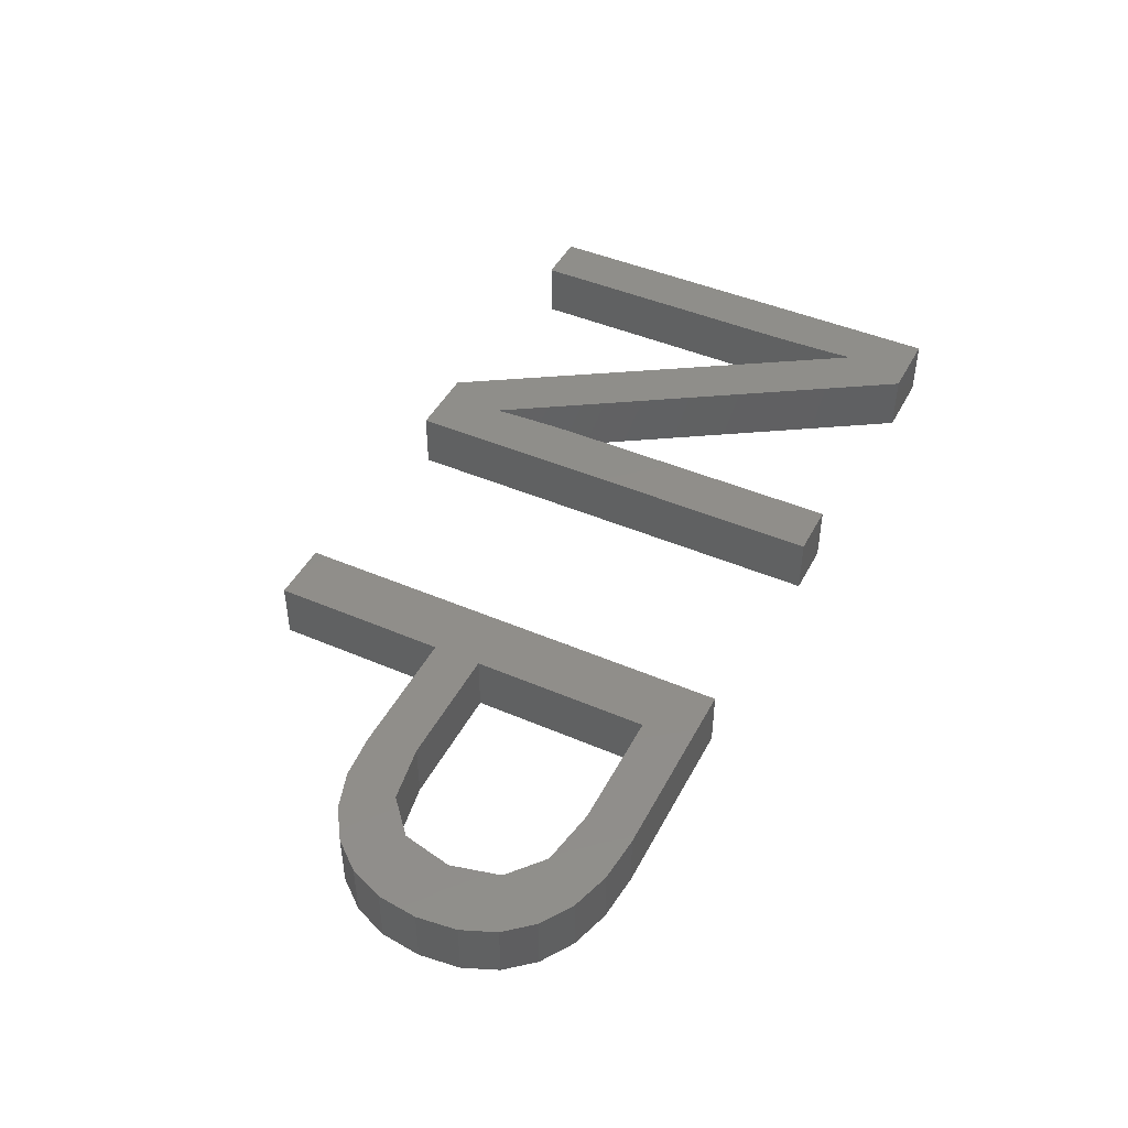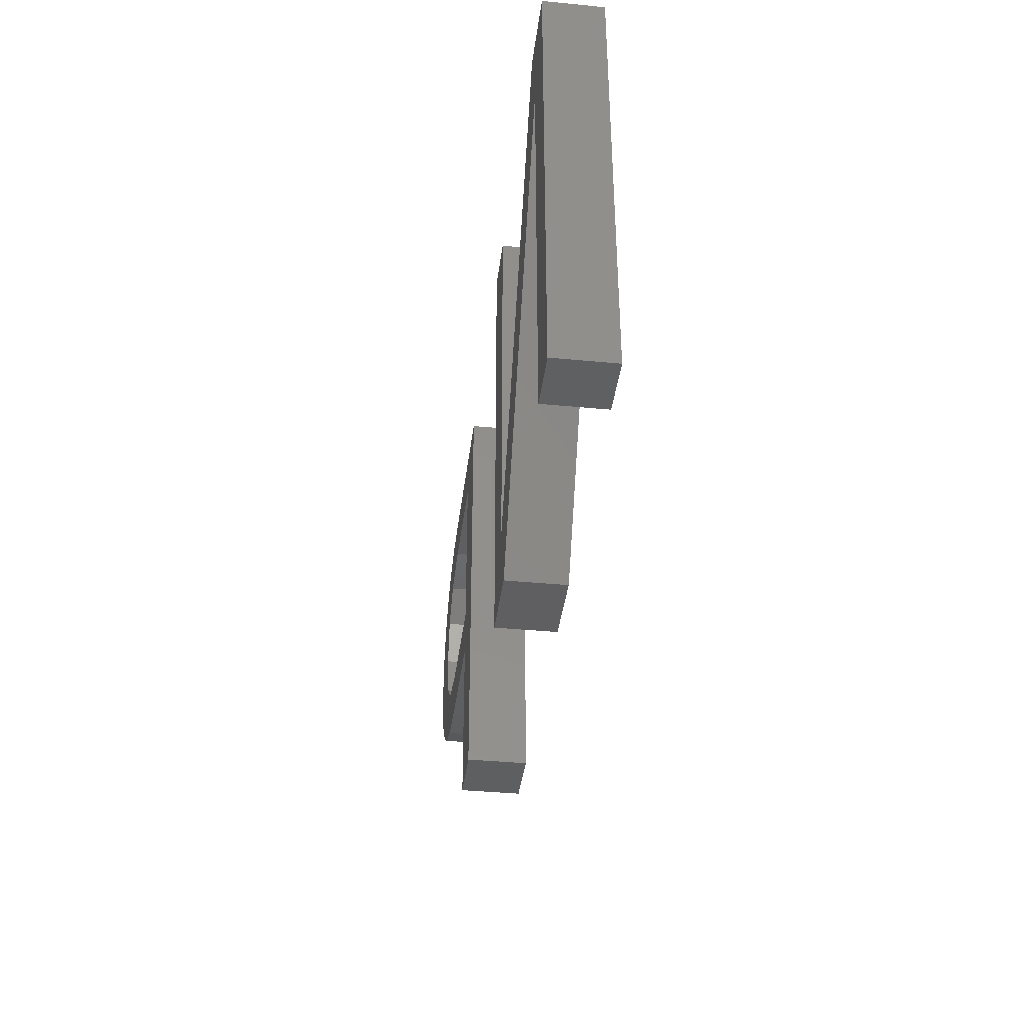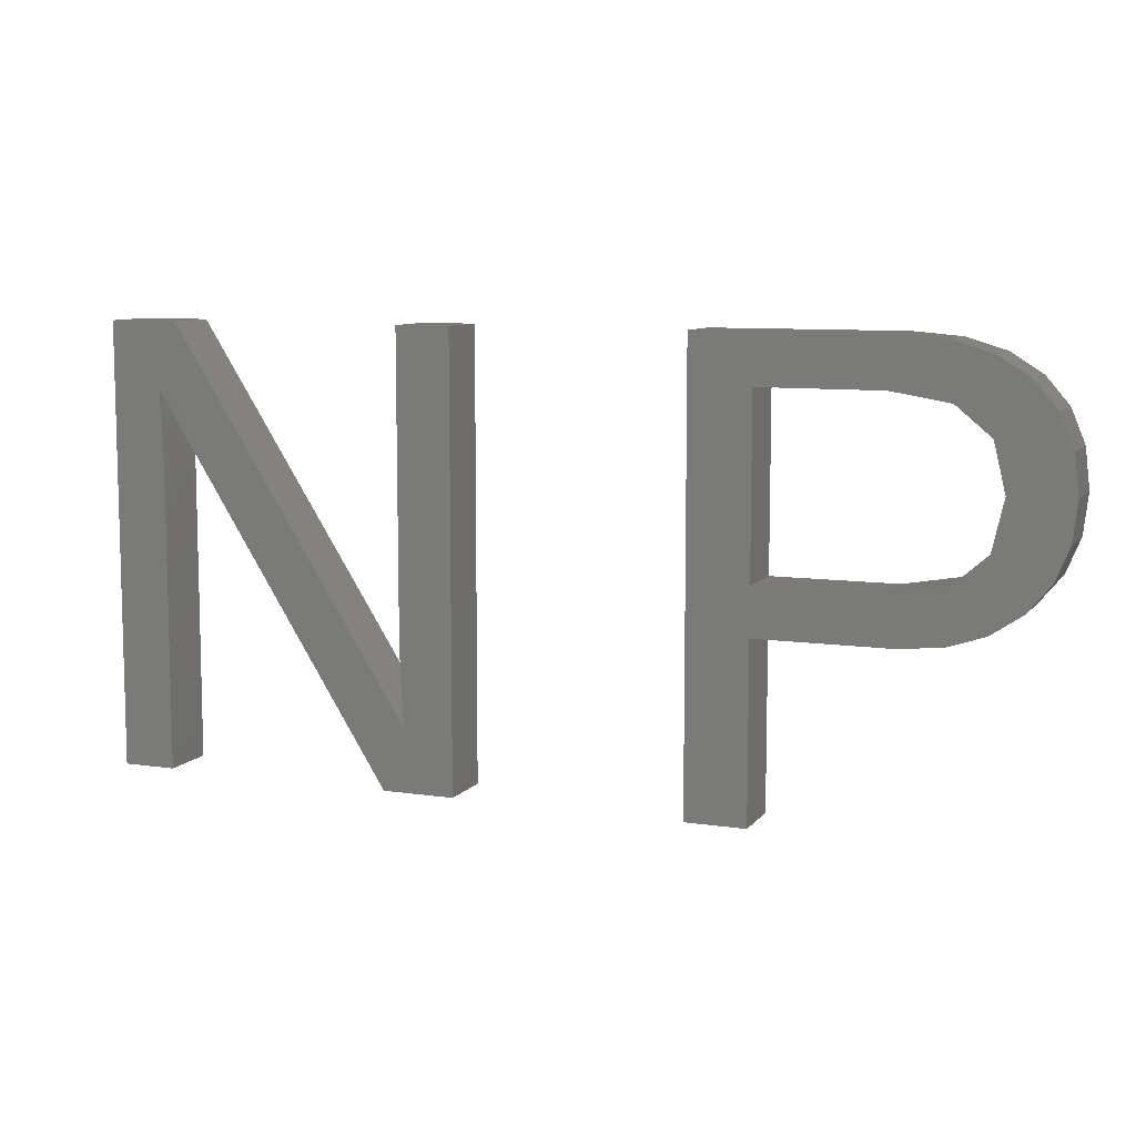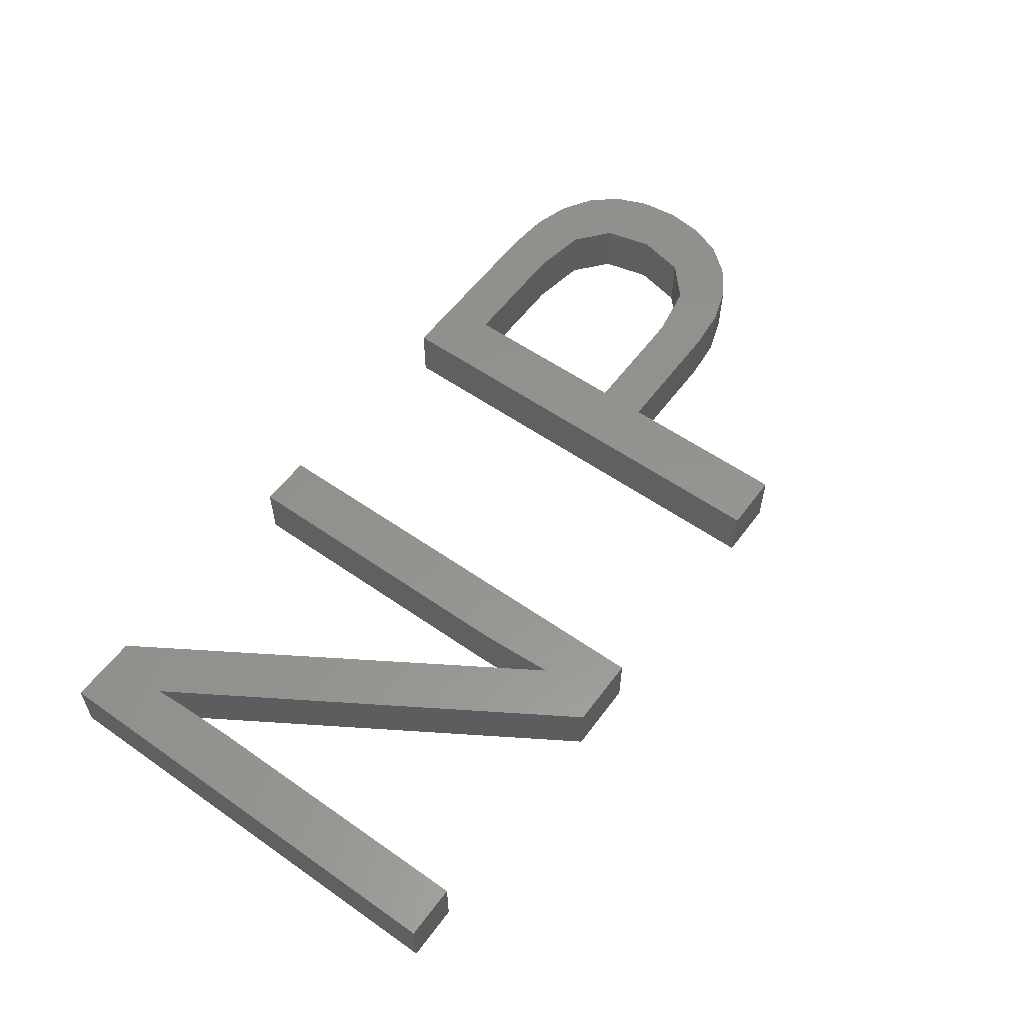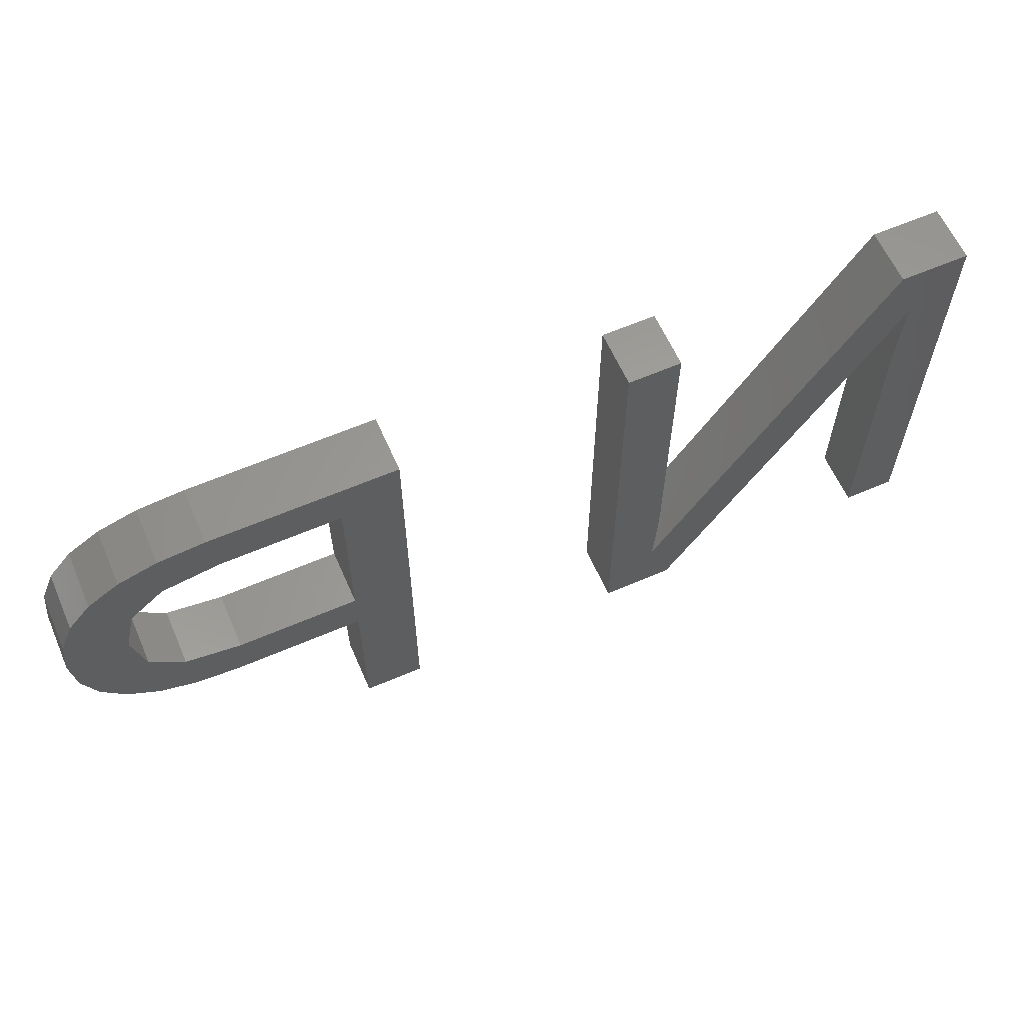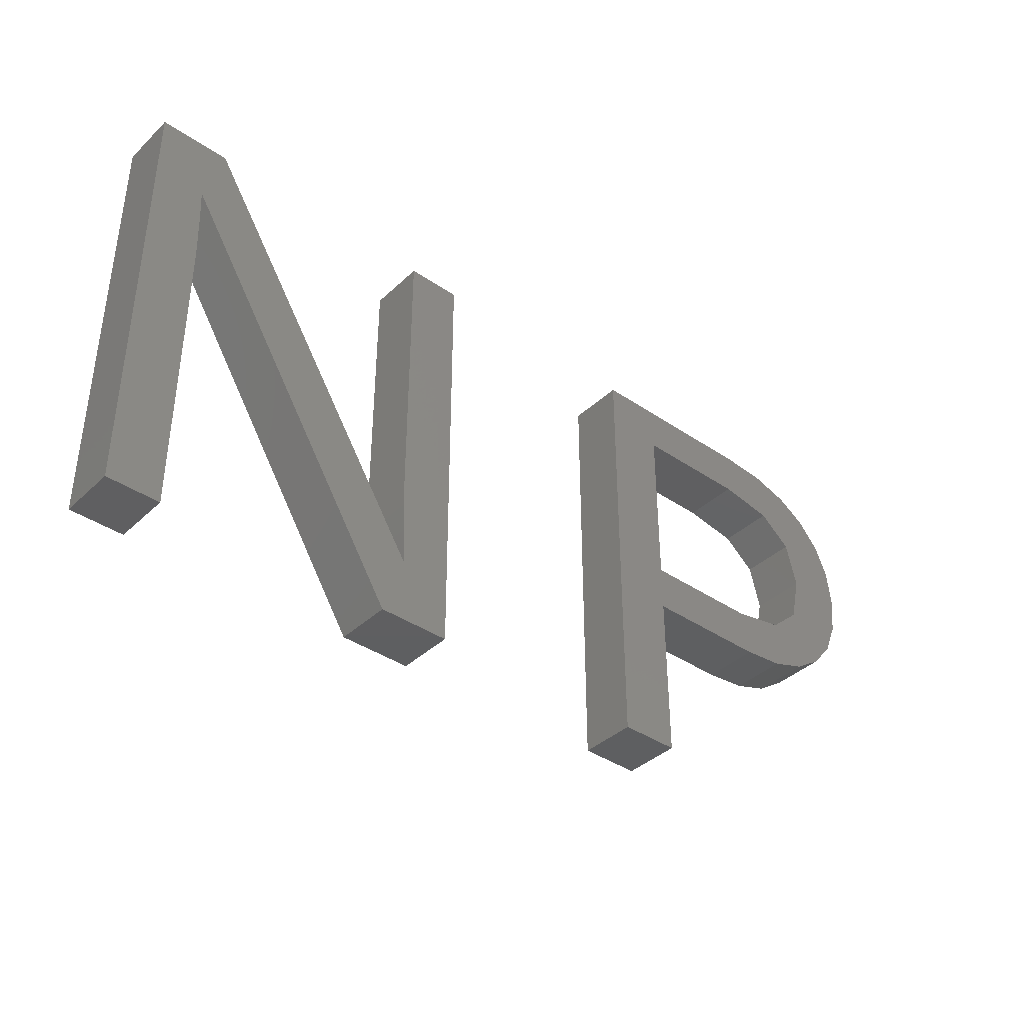
<metadata>
{"format":"stl","ext":"stl","renderer":"f3d","projection":"perspective","resolution":1024,"background":"white","views":[{"elev":45.1,"azim":116.4,"up":"+Z"},{"elev":-38.7,"azim":-96.9,"up":"+Y"},{"elev":8.8,"azim":21.8,"up":"+Y"},{"elev":56.9,"azim":-53.9,"up":"+Z"},{"elev":61.5,"azim":156.3,"up":"+Y"},{"elev":-38.6,"azim":-40.6,"up":"+Y"}]}
</metadata>
<code>
# stl→obj: 82 verts, 160 faces
v 11.61 16.98 2
v 9.825 20.3 2
v 11.56 18.03 2
v 11.67 15.16 2
v 9.825 5 2
v 22.25 20.3 2
v 20.39 10.26 2
v 20.39 20.3 2
v 22.25 5 2
v 41.35 13.21 2
v 40.56 12.26 2
v 39.51 13.98 2
v 32.25 10.98 2
v 32.25 5 2
v 30.18 5 2
v 20.4 9.496 2
v 20.44 8.468 2
v 11.67 5 2
v 20.52 7.18 2
v 12.23 20.3 2
v 19.76 5 2
v 36.43 12.62 2
v 36.73 10.98 2
v 41.82 14.36 2
v 39.89 15.68 2
v 41.98 15.7 2
v 41.82 17.05 2
v 39.5 17.32 2
v 38.32 18.31 2
v 39.5 19.76 2
v 40.57 19.09 2
v 38.18 20.16 2
v 41.35 18.18 2
v 36.35 18.64 2
v 38.36 12.96 2
v 39.51 11.55 2
v 36.6 20.3 2
v 38.23 11.12 2
v 30.18 20.3 2
v 32.25 12.62 2
v 32.25 18.64 2
v 11.56 18.03 4
v 9.825 20.3 4
v 11.61 16.98 4
v 9.825 5 4
v 11.67 15.16 4
v 20.39 20.3 4
v 20.39 10.26 4
v 22.25 20.3 4
v 22.25 5 4
v 39.51 13.98 4
v 40.56 12.26 4
v 41.35 13.21 4
v 30.18 5 4
v 32.25 5 4
v 32.25 10.98 4
v 20.4 9.496 4
v 20.44 8.468 4
v 11.67 5 4
v 20.52 7.18 4
v 12.23 20.3 4
v 19.76 5 4
v 36.73 10.98 4
v 36.43 12.62 4
v 41.98 15.7 4
v 39.89 15.68 4
v 41.82 14.36 4
v 39.5 17.32 4
v 41.82 17.05 4
v 40.57 19.09 4
v 39.5 19.76 4
v 38.32 18.31 4
v 38.18 20.16 4
v 41.35 18.18 4
v 36.35 18.64 4
v 39.51 11.55 4
v 38.36 12.96 4
v 36.6 20.3 4
v 38.23 11.12 4
v 32.25 12.62 4
v 30.18 20.3 4
v 32.25 18.64 4
f 1 2 3
f 4 5 2
f 4 2 1
f 6 7 8
f 6 9 7
f 10 11 12
f 13 14 15
f 7 9 16
f 16 9 17
f 18 5 4
f 17 9 19
f 3 2 20
f 19 9 21
f 21 3 19
f 3 20 19
f 22 23 13
f 24 25 26
f 24 12 25
f 27 25 28
f 29 30 31
f 29 32 30
f 33 28 31
f 32 29 34
f 33 27 28
f 35 11 36
f 32 34 37
f 38 23 22
f 38 22 35
f 39 40 15
f 13 15 40
f 40 22 13
f 37 41 39
f 41 40 39
f 37 34 41
f 28 29 31
f 27 26 25
f 24 10 12
f 35 12 11
f 38 35 36
f 42 43 44
f 43 45 46
f 44 43 46
f 47 48 49
f 48 50 49
f 51 52 53
f 54 55 56
f 57 50 48
f 58 50 57
f 46 45 59
f 60 50 58
f 61 43 42
f 62 50 60
f 60 42 62
f 60 61 42
f 56 63 64
f 65 66 67
f 66 51 67
f 68 66 69
f 70 71 72
f 71 73 72
f 70 68 74
f 75 72 73
f 68 69 74
f 76 52 77
f 78 75 73
f 64 63 79
f 77 64 79
f 54 80 81
f 80 54 56
f 56 64 80
f 81 82 78
f 81 80 82
f 82 75 78
f 70 72 68
f 66 65 69
f 51 53 67
f 52 51 77
f 76 77 79
f 1 46 4
f 1 44 46
f 3 44 1
f 3 42 44
f 21 42 3
f 21 62 42
f 9 62 21
f 9 50 62
f 6 50 9
f 6 49 50
f 8 49 6
f 8 47 49
f 7 47 8
f 7 48 47
f 16 48 7
f 16 57 48
f 17 57 16
f 17 58 57
f 19 58 17
f 19 60 58
f 20 60 19
f 20 61 60
f 2 61 20
f 2 43 61
f 5 43 2
f 5 45 43
f 18 45 5
f 18 59 45
f 4 59 18
f 4 46 59
f 23 56 13
f 23 63 56
f 38 63 23
f 38 79 63
f 36 79 38
f 36 76 79
f 11 76 36
f 11 52 76
f 10 52 11
f 10 53 52
f 24 53 10
f 24 67 53
f 26 67 24
f 26 65 67
f 27 65 26
f 27 69 65
f 33 69 27
f 33 74 69
f 31 74 33
f 31 70 74
f 30 70 31
f 30 71 70
f 32 71 30
f 32 73 71
f 37 73 32
f 37 78 73
f 39 78 37
f 39 81 78
f 15 81 39
f 15 54 81
f 14 54 15
f 14 55 54
f 13 55 14
f 13 56 55
f 41 82 40
f 80 40 82
f 34 75 41
f 82 41 75
f 29 72 34
f 75 34 72
f 28 68 29
f 72 29 68
f 25 66 28
f 68 28 66
f 12 51 25
f 66 25 51
f 35 77 12
f 51 12 77
f 22 64 35
f 77 35 64
f 40 80 22
f 64 22 80

</code>
